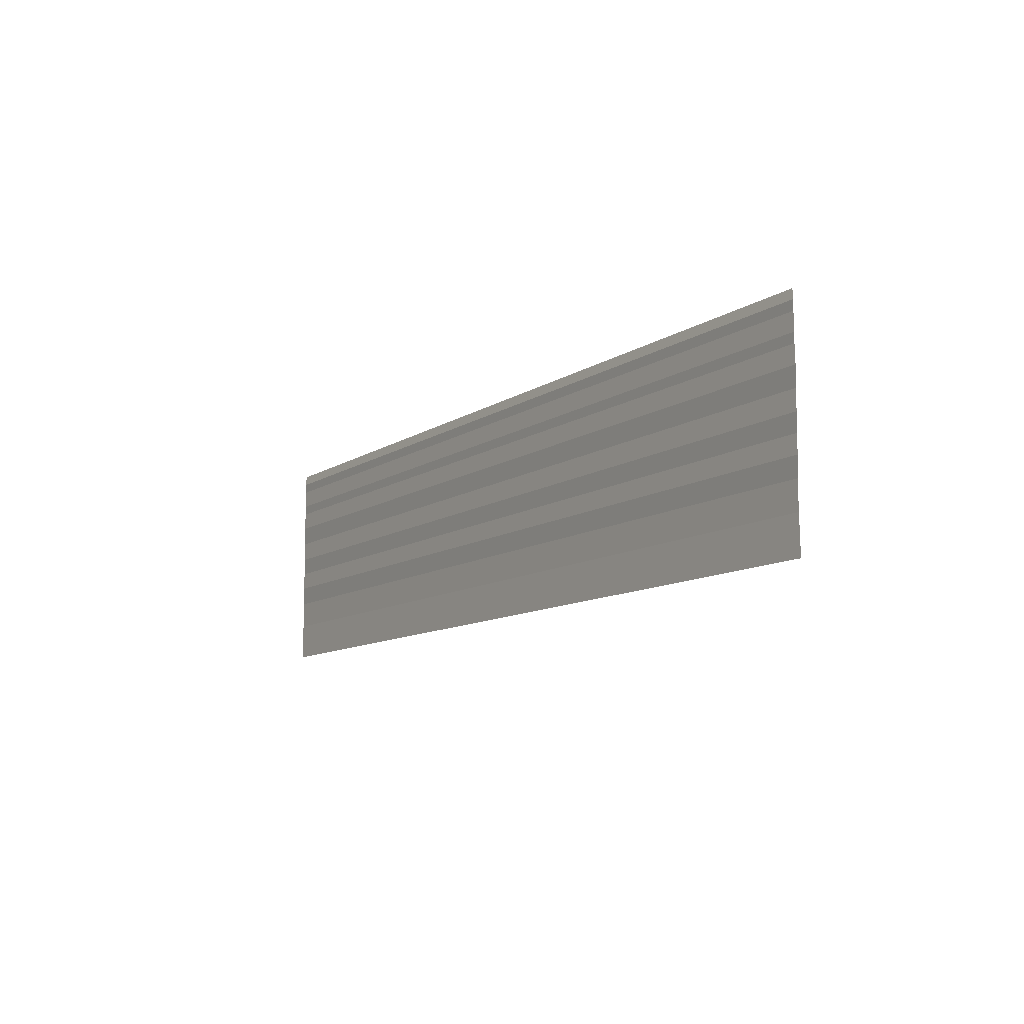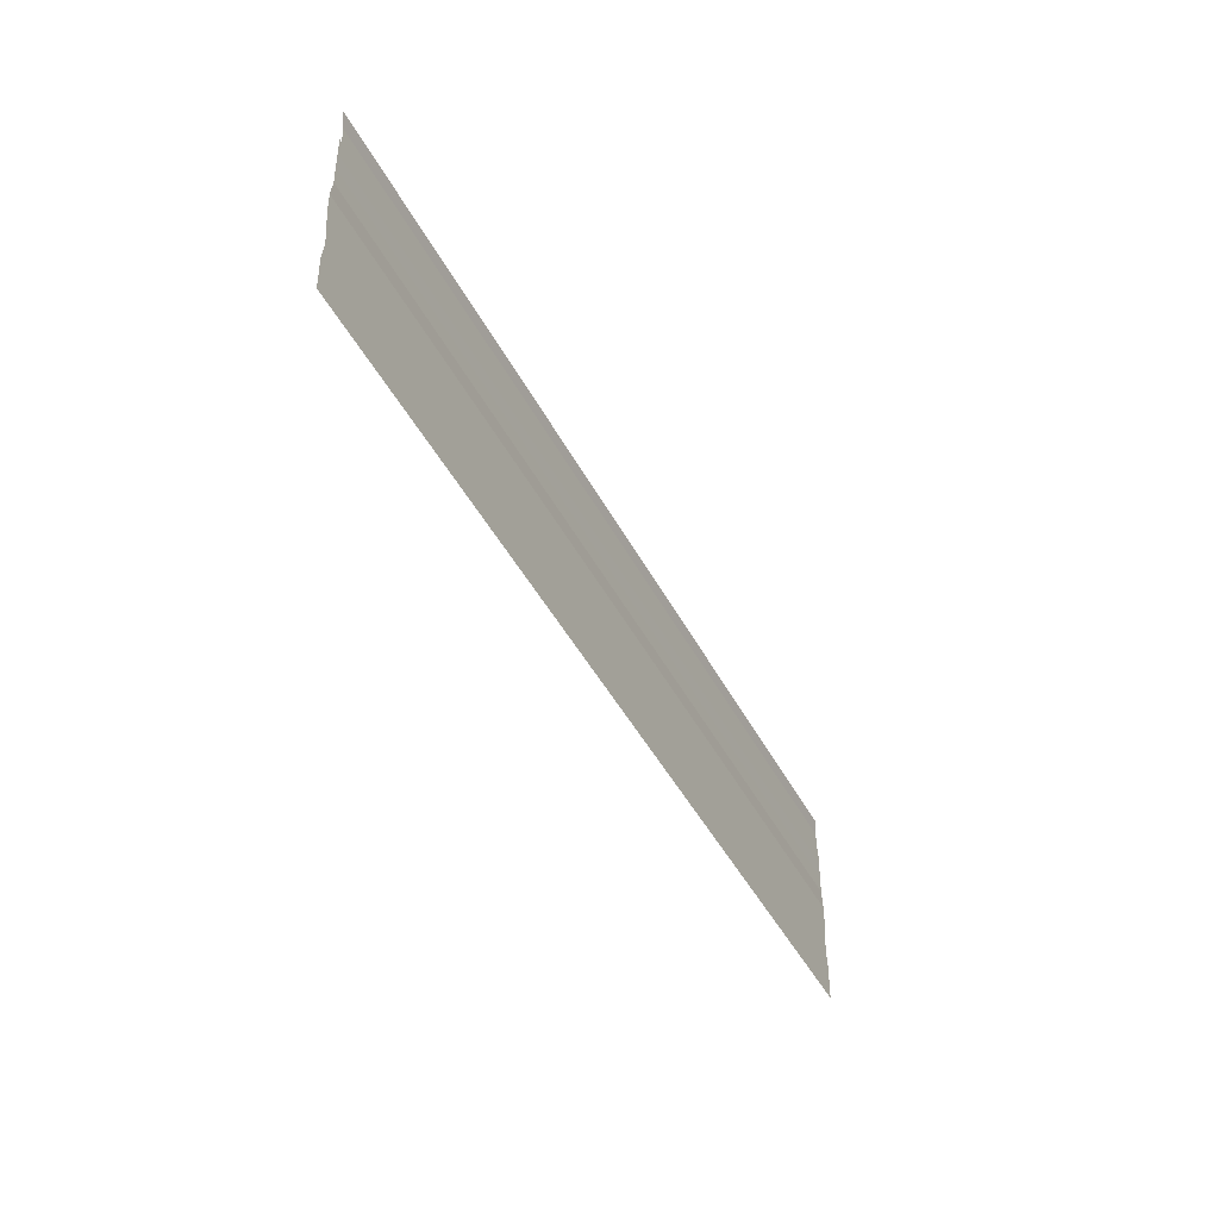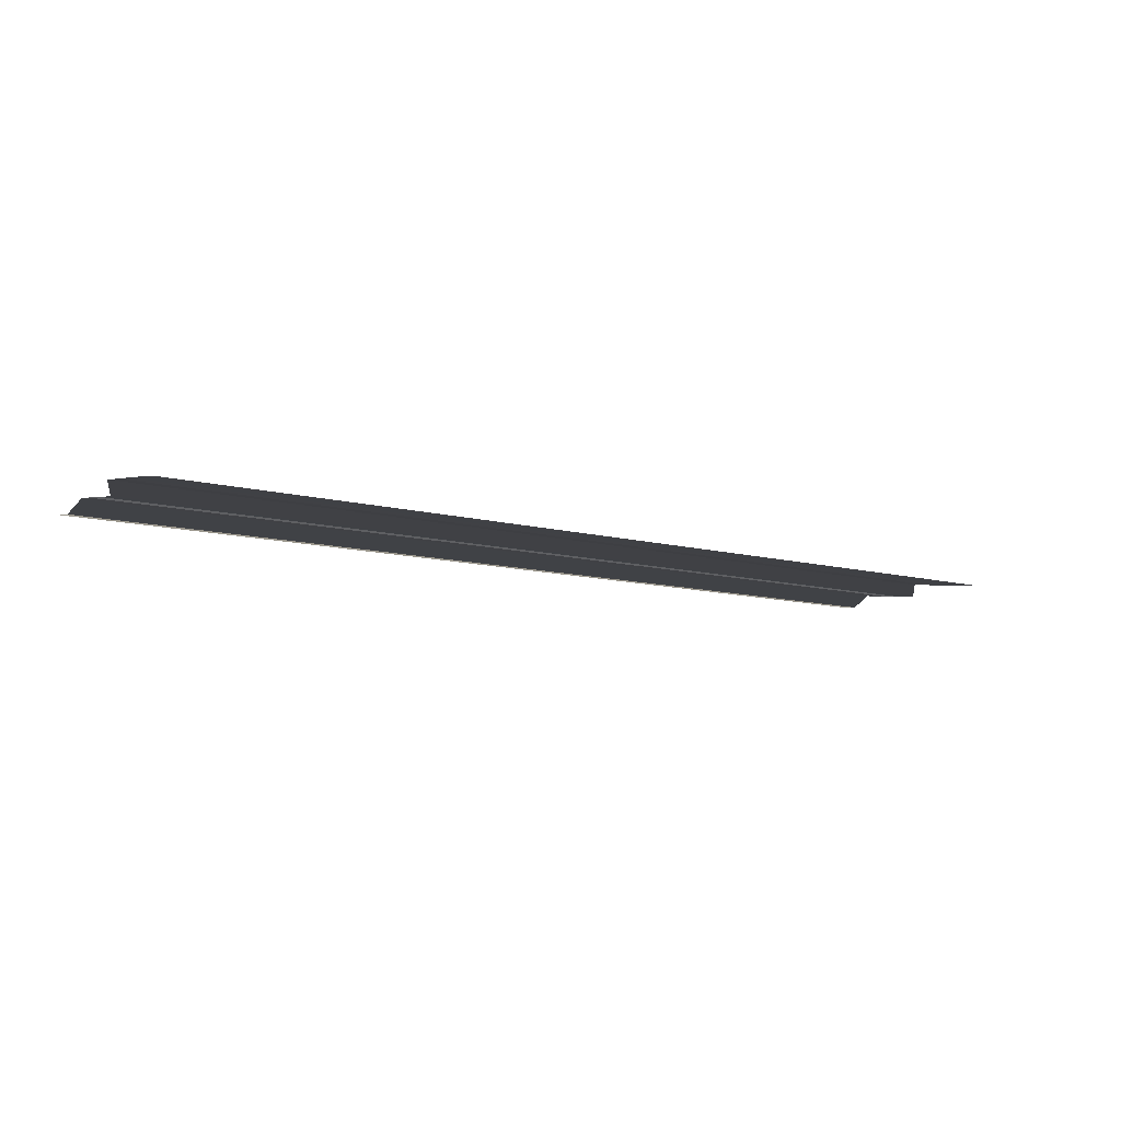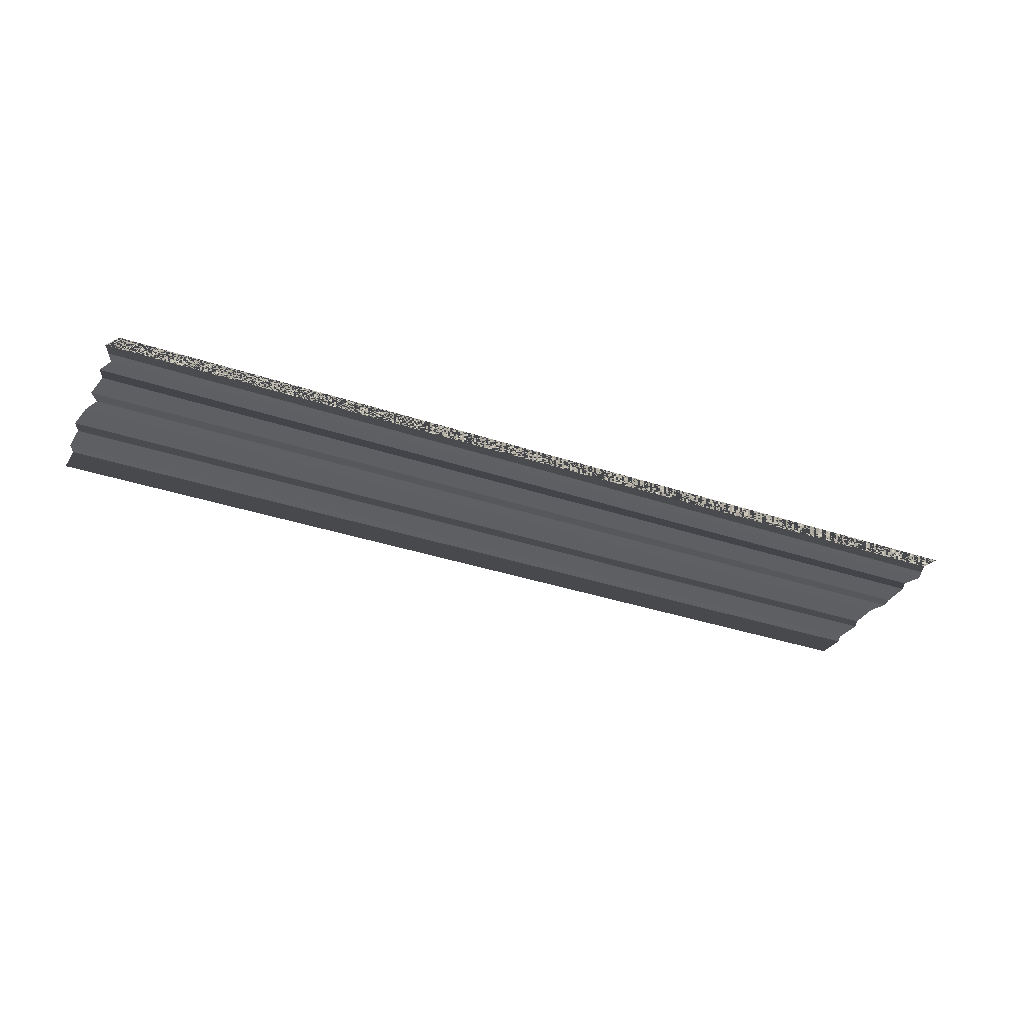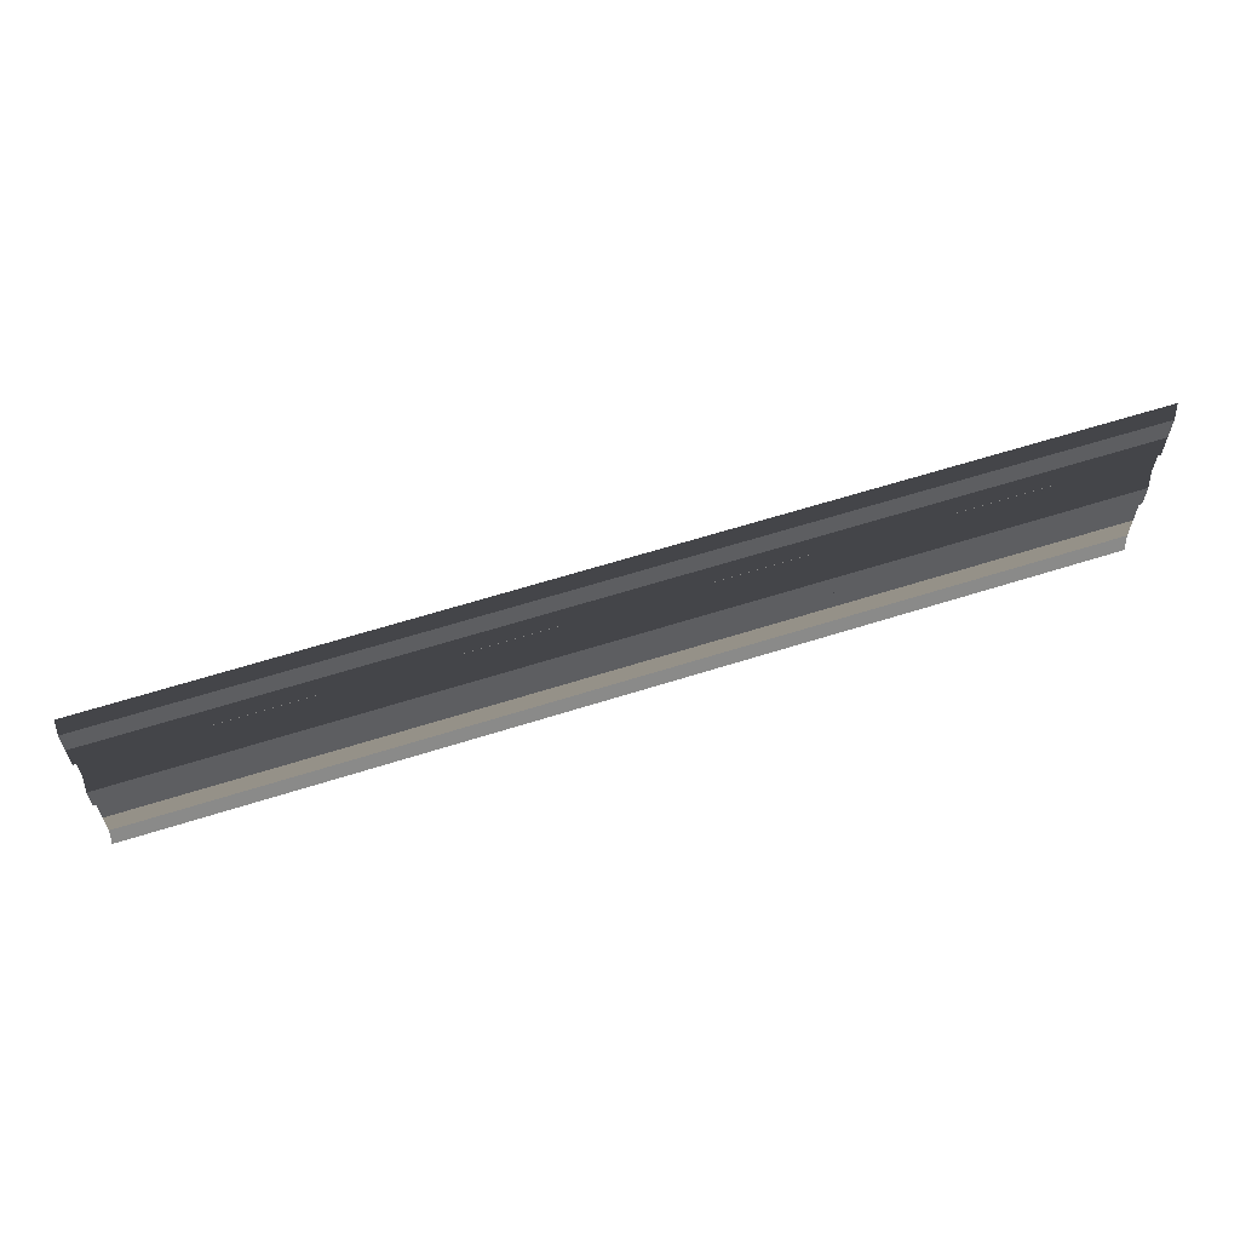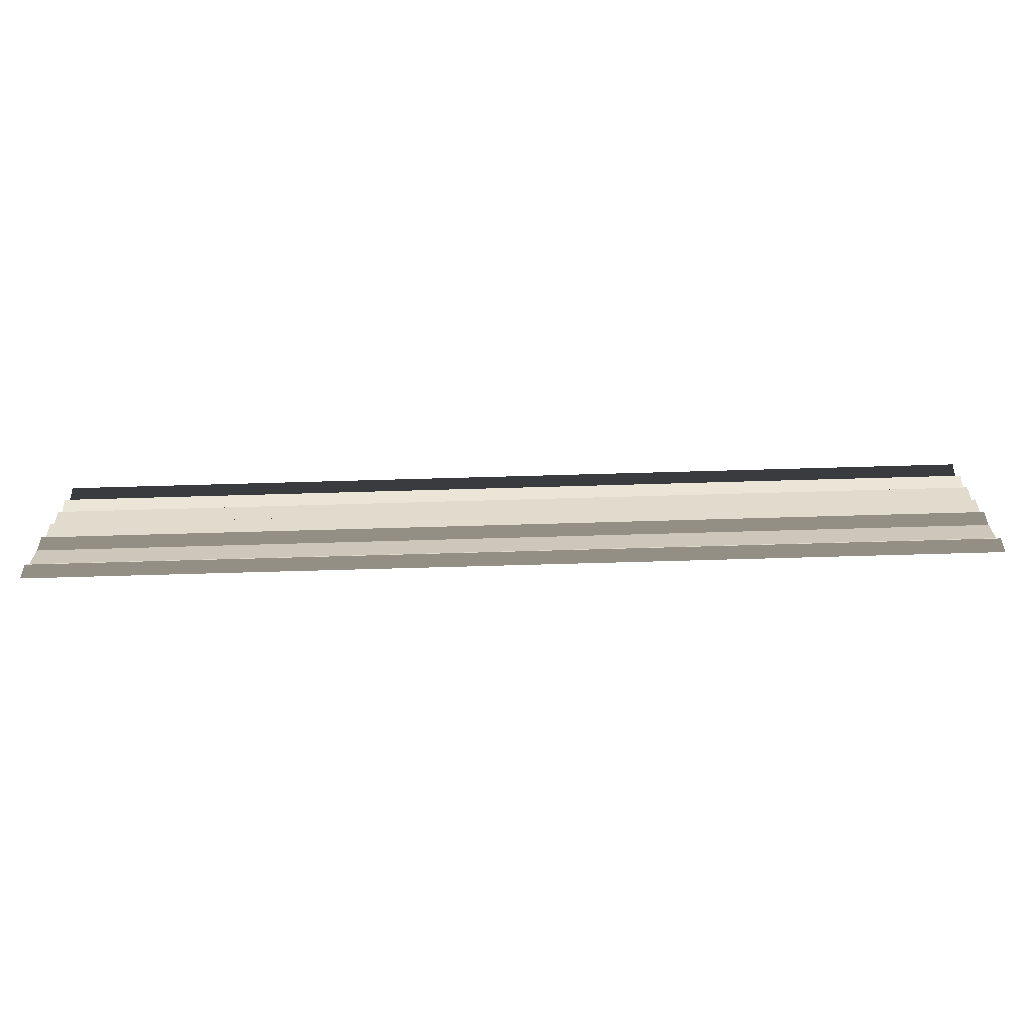
<metadata>
{"format":"obj","ext":"obj","renderer":"f3d","projection":"perspective","resolution":1024,"background":"white","views":[{"elev":-10.3,"azim":57.4,"up":"+Z"},{"elev":-44.3,"azim":115.9,"up":"+Z"},{"elev":-10.2,"azim":145.8,"up":"+Y"},{"elev":-33.2,"azim":-24.5,"up":"+Y"},{"elev":62.2,"azim":161.8,"up":"+Z"},{"elev":-68.9,"azim":1.6,"up":"+Z"}]}
</metadata>
<code>
o 5254
v 2174 1863 11.75
v 2174 1863 11.75
v 2174 1863 11.75
v 2174 1863 11.75
v 2174 1863 11.75
v 2174 1863 11.75
v 2174 1863 11.75
v 2174 1863 11.75
v 2174 1863 11.75
v 2174 1863 11.75
v 2174 1863 11.75
v 2174 1863 11.75
v 2174 1863 11.75
v 2174 1863 11.75
v 2174 1863 11.75
v 2174 1863 11.75
v 2174 1863 11.75
v 2174 1863 11.75
v 2174 1863 11.75
v 2174 1863 11.75
v 2174 1863 11.75
v 2174 1863 11.75
v 2174 1863 11.75
v 2174 1863 11.75
v 2174 1863 11.75
v 2174 1863 11.75
v 2174 1863 11.75
v 2174 1863 11.75
v 2174 1863 11.75
v 2174 1863 11.75
v 2174 1863 11.75
v 2174 1863 11.75
v 2174 1863 11.75
v 2174 1863 11.75
v 2174 1863 11.75
v 2174 1863 11.75
v 2174 1863 11.75
v 2174 1863 11.75
v 2174 1863 11.75
v 2174 1863 11.75
v 2174 1863 11.75
v 2174 1863 11.75
v 2174 1863 11.75
v 2174 1863 11.75
v 2174 1863 11.75
v 2174 1863 11.75
v 2174 1863 11.75
v 2174 1863 11.75
v 2174 1863 11.75
v 2174 1863 11.75
v 2174 1863 11.75
v 2174 1863 11.75
v 2174 1863 11.75
v 2174 1863 11.75
v 2174 1863 11.75
v 2174 1863 11.75
v 2174 1863 11.75
v 2174 1863 11.75
v 2174 1863 11.75
v 2174 1863 11.75
v 2174 1863 11.75
v 2174 1863 11.75
v 2174 1863 11.75
v 2174 1863 11.75
v 2174 1863 11.75
v 2174 1863 11.75
v 2174 1863 11.75
v 2174 1863 11.75
v 2174 1863 11.75
v 2174 1863 11.75
v 2174 1863 11.75
v 2174 1863 11.75
v 2174 1863 11.75
v 2174 1863 11.75
v 2174 1863 11.75
v 2174 1863 11.75
v 2174 1863 11.75
v 2174 1863 11.75
v 2174 1863 11.75
v 2174 1863 11.75
v 2174 1863 11.75
v 2174 1863 11.75
v 2174 1863 11.75
v 2174 1863 11.75
v 2174 1863 11.75
v 2174 1863 11.75
v 2174 1863 11.75
v 2174 1863 11.75
v 2174 1863 11.75
v 2174 1863 11.75
v 2174 1863 11.75
v 2174 1863 11.75
v 2174 1863 11.75
v 2174 1863 11.75
v 2174 1863 11.75
v 2174 1863 11.75
v 2174 1863 11.75
v 2174 1863 11.75
v 2174 1863 11.75
v 2174 1863 11.75
v 2174 1863 11.75
v 2174 1863 11.75
v 2174 1863 11.75
v 2174 1863 11.75
v 2174 1863 11.75
v 2174 1863 11.75
v 2174 1863 11.75
v 2174 1863 11.75
v 2174 1863 11.75
v 2174 1863 11.75
v 2174 1863 11.75
v 2174 1863 11.75
v 2174 1863 11.76
v 2174 1863 11.76
v 2174 1863 11.75
v 2174 1863 11.75
v 2174 1863 11.76
v 2174 1863 11.76
v 2174 1863 11.76
v 2174 1863 11.76
v 2174 1863 11.76
v 2174 1863 11.76
v 2174 1863 11.76
v 2174 1863 11.76
f 1 2 3
f 3 4 5
f 6 7 8
f 8 9 10
f 11 12 13
f 13 14 15
f 16 17 18
f 18 19 20
f 21 22 23
f 23 24 25
f 26 27 28
f 28 29 30
f 31 32 33
f 33 34 35
f 36 37 38
f 38 39 40
f 41 42 43
f 43 44 45
f 46 47 48
f 48 49 50
f 51 52 53
f 53 54 55
f 56 57 58
f 58 59 60
f 61 62 63
f 63 64 65
f 66 67 68
f 68 69 70
f 71 72 73
f 73 74 75
f 76 77 78
f 78 79 80
f 81 82 83
f 83 84 85
f 86 87 88
f 88 89 90
f 91 92 93
f 93 94 95
f 96 97 98
f 98 99 100
f 101 102 103
f 103 104 105
f 106 107 108
f 108 109 110
f 111 112 113
f 114 112 113
f 115 116 113
f 117 112 118
f 114 119 120
f 117 121 120
f 122 121 120
f 123 121 124

</code>
